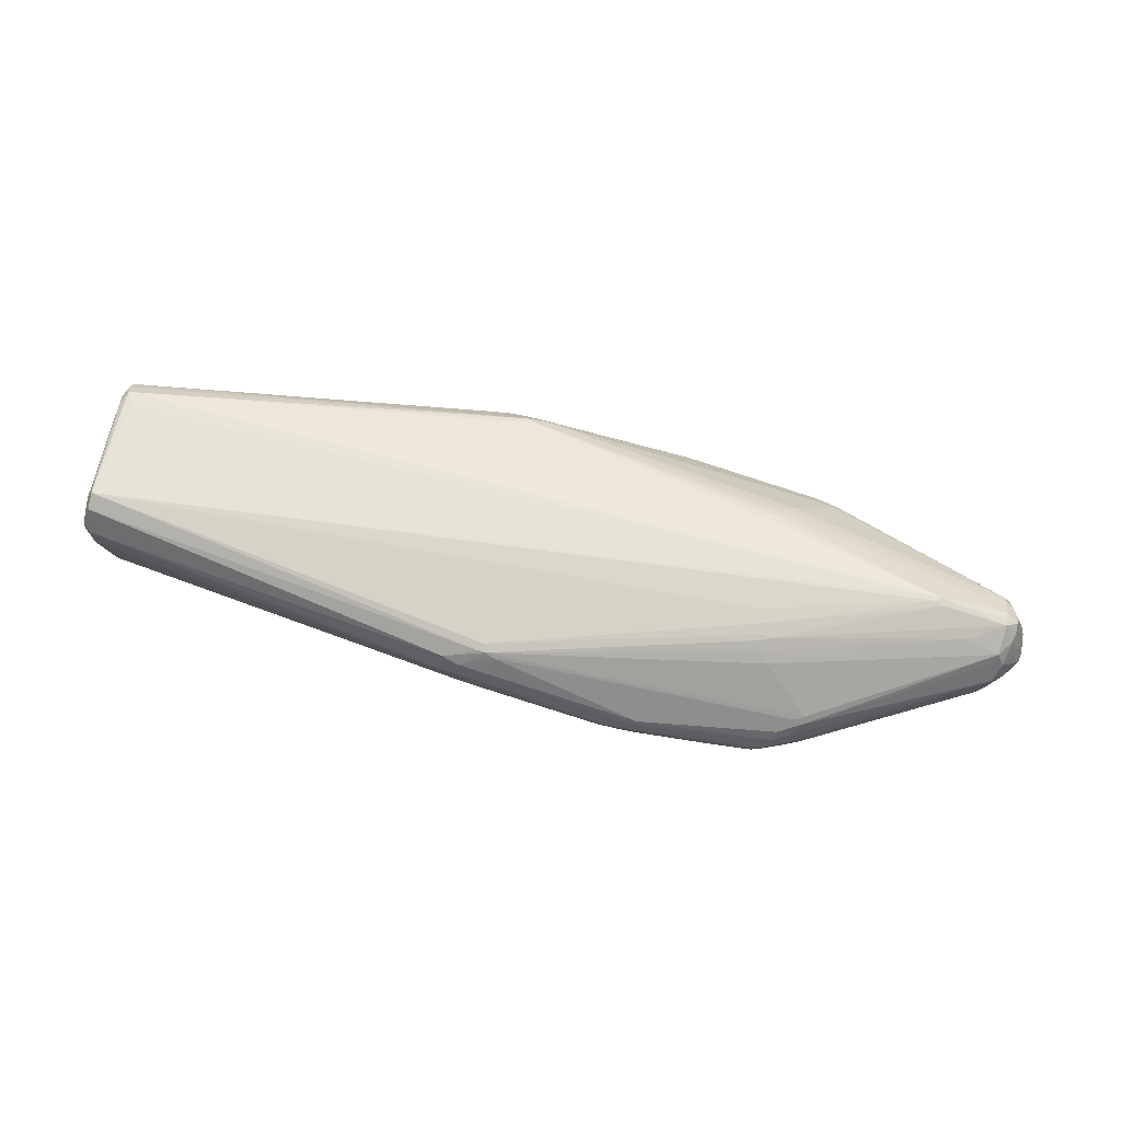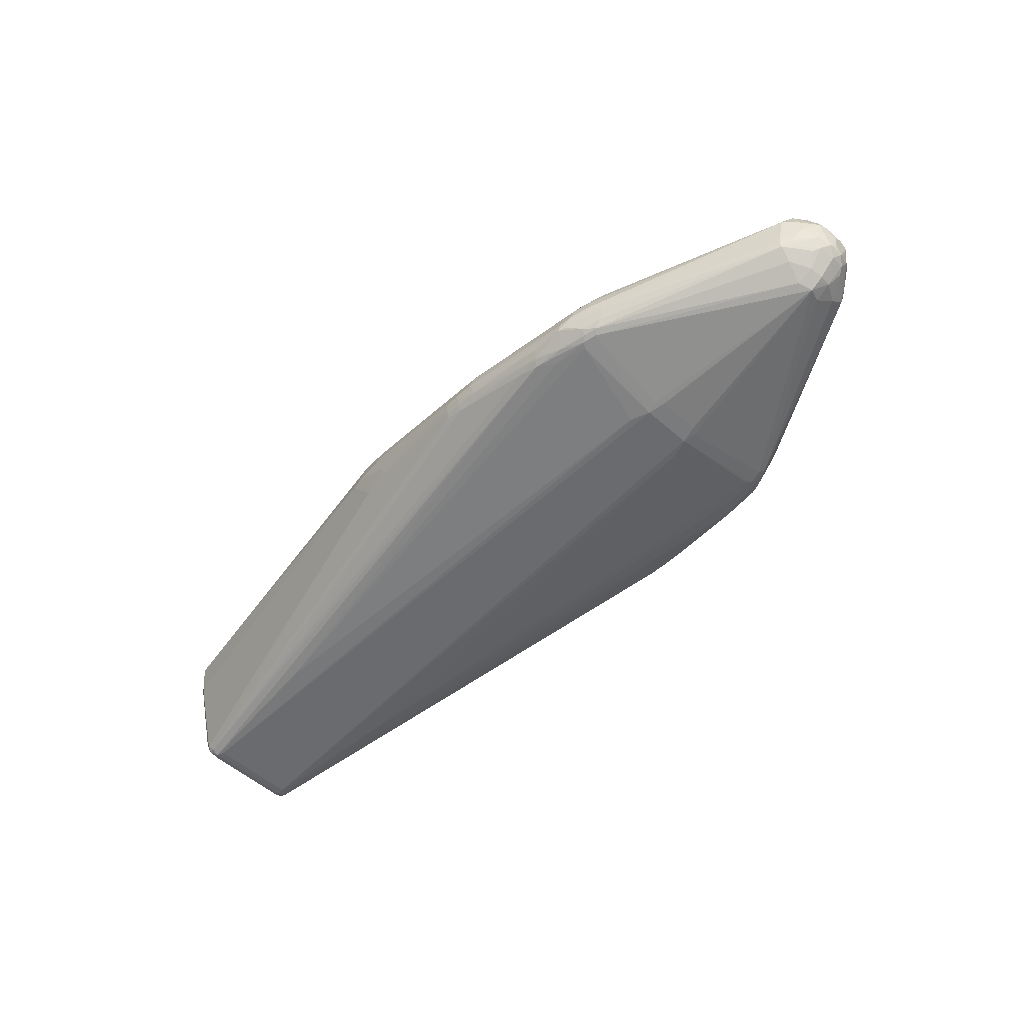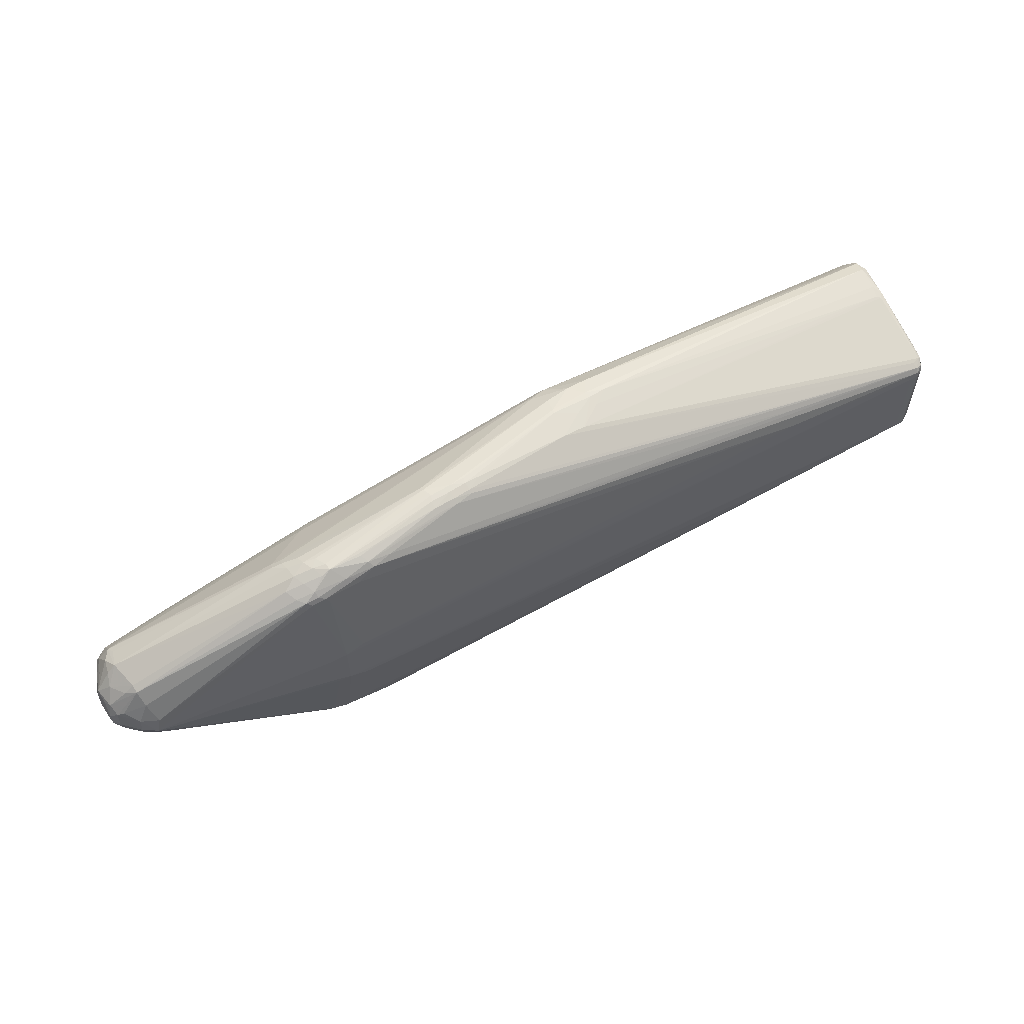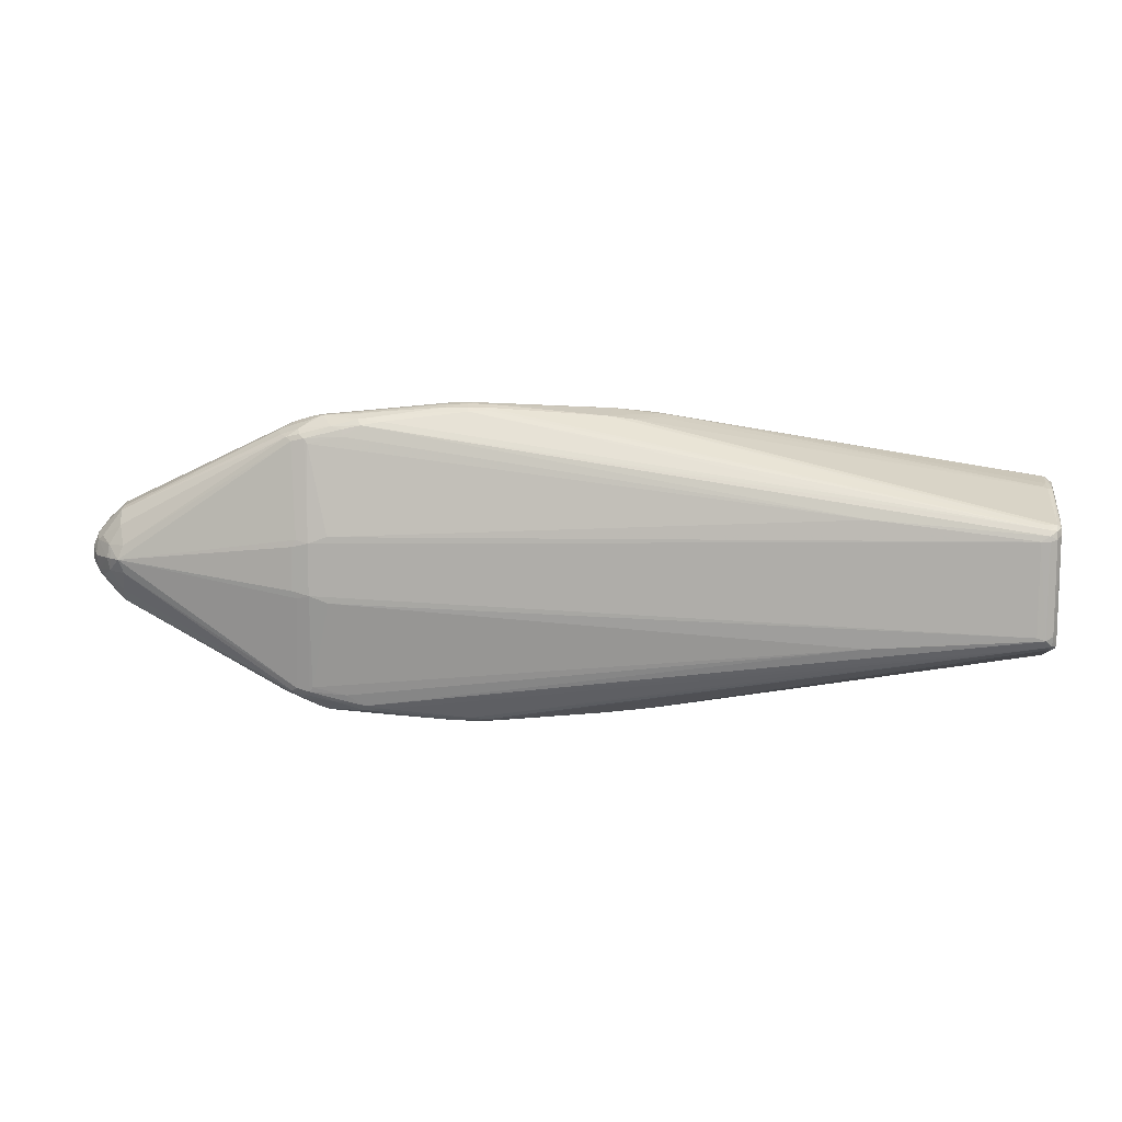
<metadata>
{"format":"obj","ext":"obj","renderer":"f3d","projection":"perspective","resolution":1024,"background":"white","views":[{"elev":62.8,"azim":11.2,"up":"+Z"},{"elev":-54.4,"azim":46.8,"up":"+Z"},{"elev":60.1,"azim":153.0,"up":"+Y"},{"elev":10.7,"azim":-170.6,"up":"+Y"}]}
</metadata>
<code>
v 0.4593 4.706e-05 0.0586
v 0.4717 5.925e-05 0.05249
v 0.4811 0.000133 0.02657
v 0.4868 0.000213 -0.0008353
v 0.4849 0.0002619 -0.01668
v 0.4773 0.0003096 -0.03117
v 0.4586 0.0003685 -0.04752
v 0.4526 0.0003827 -0.05122
v 0.4437 0.0004028 -0.05634
v 0.423 0.02768 0.05244
v 0.4601 0.007248 0.05796
v 0.4576 0.03366 0.04065
v 0.4538 0.04042 0.03188
v 0.4726 0.006339 0.04811
v 0.47 0.0176 0.04284
v 0.465 0.03804 0.02672
v 0.4581 0.05074 0.01075
v 0.4796 0.01361 0.02615
v 0.4758 0.0234 0.02287
v 0.4676 0.04155 0.009702
v 0.486 0.01149 0.008514
v 0.4843 0.02122 0.005947
v 0.4716 0.0356 -0.003156
v 0.4493 0.05075 -0.02022
v 0.4829 0.01772 -0.007938
v 0.4789 0.02256 -0.01659
v 0.4594 0.04178 -0.02064
v 0.4485 0.04818 -0.02835
v 0.4832 0.008702 -0.02177
v 0.4757 0.0165 -0.02767
v 0.4689 0.02107 -0.0314
v 0.4454 0.03453 -0.03996
v 0.4569 0.01409 -0.04467
v 0.4384 0.01528 -0.05282
v 0.3885 0.004607 0.0721
v -0.505 0.04527 0.09954
v -0.5073 0.05056 0.09773
v -0.4935 0.04934 0.1026
v -0.509 0.06206 0.0944
v -0.5007 0.0653 0.1018
v -0.5054 0.0686 0.09651
v -0.505 0.07727 0.09236
v -0.5052 0.08555 0.08494
v -0.5099 0.08631 0.07225
v -0.5022 0.09229 0.07035
v -0.5062 0.08863 0.05367
v -0.502 0.08898 0.04524
v -0.5112 0.0678 0.03668
v -0.5102 0.07996 0.03293
v -0.5082 0.0854 0.03559
v -0.5032 0.08584 0.0296
v -0.4989 0.08737 0.03236
v -0.5124 0.06265 -0.03206
v -0.5082 0.06238 -0.05004
v -0.5131 0.04799 -0.03666
v -0.5132 0.0568 -0.02454
v -0.5119 0.05285 -0.05222
v -0.5079 0.04985 -0.05985
v -0.5117 0.05988 -0.04874
v -0.5076 0.05791 -0.05749
v -0.4992 0.06253 -0.05323
v -0.5007 0.05893 -0.05923
v -0.5011 0.04816 -0.06375
v -0.5008 0.05338 -0.06277
v -0.4922 0.04807 -0.0644
v -0.3297 0.08393 -0.05628
v -0.33 0.06513 -0.06513
v 0.2243 0.09459 0.04599
v 0.2165 0.08688 0.05349
v 0.2107 0.05929 0.06927
v 0.2074 0.04471 0.07294
v 0.2103 0.07046 0.06485
v 0.2114 0.07825 0.06042
v 0.2495 0.02332 -0.07732
v 0.2316 0.02759 -0.07891
v 0.2443 0.03096 -0.07694
v 0.2116 0.0349 -0.07814
v 0.1887 0.1558 -0.04328
v 0.1685 0.1583 -0.03913
v 0.18 0.1461 -0.056
v 0.1596 0.1497 -0.0517
v 0.164 0.1543 -0.04688
v 0.1842 0.1519 -0.05104
v 0.1004 0.1629 -0.002217
v 0.09997 0.1648 -0.006448
v 0.09963 0.1658 -0.01372
v 0.09843 0.1658 -0.02368
v 0.09548 0.1667 -0.01716
v 0.09662 0.1596 -0.03651
v 0.09804 0.1634 -0.03147
v 0.1992 0.1348 -0.05981
v 0.2441 0.1365 -0.05788
v 0.2462 0.1414 -0.05277
v 0.2656 0.1345 -0.04932
v 0.2581 0.1331 -0.0569
v 0.2346 0.1272 -0.06214
v 0.2384 0.1324 -0.06091
v 0.2525 0.129 -0.05994
v 0.2585 0.1453 -0.02862
v 0.2721 0.1375 -0.03716
v 0.2527 0.1444 -0.04061
v 0.2603 0.1415 -0.01436
v 0.2627 0.1361 -0.003993
v 0.273 0.1316 -0.001606
v 0.2612 0.131 0.0026
v 0.2715 0.1265 0.004987
v -0.05051 0.1422 0.05595
v -0.06744 0.1346 0.06414
v -0.07686 0.1398 0.06191
v -0.05819 0.1448 0.05441
v -0.06971 0.1556 0.03844
v -0.09694 0.1533 0.04437
v -0.1213 0.1496 0.04735
v -0.06812 0.1595 0.02335
v -0.06745 0.1602 0.01885
v -0.1321 0.1523 0.02591
v -0.1138 0.1548 0.02272
v -0.1101 0.1555 0.02956
v -0.1158 0.1522 0.01258
v -0.09194 0.1553 0.009691
v -0.06556 0.1551 -0.009323
v -0.09067 0.1519 -0.007048
v 0.07611 0.1663 -0.02199
v 0.05745 0.1662 -0.01953
v 0.07224 0.1672 -0.0152
v 0.05652 0.1667 -0.01335
v 0.07508 0.1636 -0.02985
v 0.07367 0.1598 -0.03489
v 0.05641 0.1635 -0.02738
v 0.2438 0.1486 -0.01969
v 0.2309 0.1513 -0.02253
v 0.2461 0.1431 -0.009329
v 0.04178 0.1648 -0.01825
v 0.0559 0.161 -0.03112
v 0.2386 0.1517 -0.03203
v 0.2328 0.1508 -0.04402
v 0.225 0.1545 -0.03502
v 0.2232 0.1545 -0.04252
v 0.1989 0.142 -0.05762
v 0.2115 0.1447 -0.05511
v 0.4228 -0.02771 0.05232
v 0.392 -0.003739 0.07015
v 0.3837 -0.0002715 0.07201
v 0.4601 -0.00715 0.05791
v 0.4576 -0.03345 0.04045
v 0.4538 -0.04016 0.03164
v 0.4726 -0.006194 0.04807
v 0.47 -0.01742 0.04273
v 0.4649 -0.03776 0.02649
v 0.458 -0.05036 0.01044
v 0.4795 -0.01334 0.02607
v 0.4758 -0.0231 0.02273
v 0.4675 -0.04117 0.009451
v 0.486 -0.01112 0.008446
v 0.4842 -0.02084 0.005819
v 0.4716 -0.03515 -0.00337
v 0.4492 -0.05017 -0.02053
v 0.4828 -0.01725 -0.008044
v 0.4789 -0.02203 -0.01673
v 0.4594 -0.04121 -0.02089
v 0.4484 -0.04754 -0.02864
v 0.4832 -0.008014 -0.02179
v 0.4757 -0.0159 -0.02777
v 0.4689 -0.02043 -0.03153
v 0.4453 -0.03382 -0.04016
v 0.4569 -0.01337 -0.04476
v 0.4384 -0.01449 -0.05291
v -0.5048 -0.04488 0.1002
v -0.5069 -0.04676 0.09574
v -0.5018 -0.06257 0.1031
v -0.5079 -0.06453 0.09215
v -0.5033 -0.07692 0.09238
v -0.5087 -0.08192 0.07951
v -0.51 -0.08594 0.07073
v -0.5019 -0.09103 0.06704
v -0.5052 -0.08792 0.05016
v -0.5114 -0.07108 0.03901
v -0.5088 -0.08292 0.03313
v -0.5049 -0.0849 0.03066
v -0.4994 -0.08682 0.03436
v -0.5132 -0.0522 -0.02815
v -0.513 -0.0602 -0.02969
v -0.5115 -0.06112 -0.04008
v -0.5129 -0.05456 -0.03998
v -0.513 -0.04862 -0.03735
v -0.5119 -0.04549 -0.05135
v -0.5079 -0.04564 -0.06013
v -0.5113 -0.05694 -0.05166
v -0.507 -0.06037 -0.05157
v -0.5073 -0.05565 -0.05845
v -0.5008 -0.05715 -0.05958
v -0.5007 -0.04943 -0.06408
v -0.4922 -0.04651 -0.06457
v -0.3298 -0.08234 -0.05678
v -0.3301 -0.06355 -0.06549
v 0.2229 -0.09322 0.04645
v 0.2102 -0.07011 0.06444
v 0.2231 -0.07064 0.06264
v 0.2106 -0.07556 0.06166
v 0.2106 -0.059 0.06891
v 0.2074 -0.04444 0.07267
v 0.2142 -0.08409 0.0551
v 0.2495 -0.02219 -0.07746
v 0.2316 -0.02643 -0.07907
v 0.2443 -0.02982 -0.07713
v 0.2116 -0.03372 -0.07834
v 0.1885 -0.1549 -0.04423
v 0.1683 -0.1573 -0.04009
v 0.1799 -0.1451 -0.05688
v 0.1595 -0.1487 -0.0526
v 0.1638 -0.1533 -0.04781
v 0.184 -0.1508 -0.05195
v 0.1002 -0.162 -0.003201
v 0.09981 -0.1639 -0.007443
v 0.09946 -0.1649 -0.01472
v 0.09826 -0.1648 -0.02468
v 0.09531 -0.1657 -0.01817
v 0.09646 -0.1585 -0.03748
v 0.09787 -0.1624 -0.03246
v 0.199 -0.1338 -0.06062
v 0.2439 -0.1355 -0.0587
v 0.2461 -0.1404 -0.05362
v 0.2655 -0.1336 -0.05013
v 0.258 -0.1321 -0.0577
v 0.2345 -0.1261 -0.0629
v 0.2383 -0.1314 -0.06171
v 0.2524 -0.128 -0.06072
v 0.2583 -0.1444 -0.02949
v 0.272 -0.1367 -0.03799
v 0.2525 -0.1435 -0.04148
v 0.2602 -0.1408 -0.01521
v 0.2625 -0.1354 -0.004815
v 0.2729 -0.1309 -0.0024
v 0.261 -0.1304 0.001808
v 0.2714 -0.1259 0.004223
v -0.06676 -0.1342 0.06182
v -0.06408 -0.1422 0.05753
v -0.07338 -0.1414 0.05814
v -0.05643 -0.1446 0.05329
v -0.09086 -0.1541 0.04181
v -0.1044 -0.1526 0.04352
v -0.1078 -0.1503 0.04785
v -0.06391 -0.1556 0.0362
v -0.06868 -0.1593 0.02169
v -0.1134 -0.1541 0.02862
v -0.1204 -0.1533 0.02273
v -0.1093 -0.1553 0.02391
v -0.06841 -0.1564 0.004143
v -0.09719 -0.1492 -0.00873
v -0.0629 -0.1539 -0.009518
v 0.07299 -0.1663 -0.01649
v 0.07595 -0.1654 -0.023
v 0.05728 -0.1652 -0.02053
v 0.05735 -0.1658 -0.01479
v 0.07617 -0.1641 -0.00606
v 0.07491 -0.1626 -0.03084
v 0.0735 -0.1587 -0.03585
v 0.05491 -0.1601 -0.03181
v 0.05625 -0.1624 -0.02837
v 0.2436 -0.1478 -0.02059
v 0.2307 -0.1505 -0.02344
v 0.246 -0.1424 -0.01019
v 0.04162 -0.1638 -0.01924
v 0.2228 -0.1536 -0.04346
v 0.2255 -0.1535 -0.03579
v 0.2384 -0.1508 -0.03294
v 0.2326 -0.1499 -0.04493
v 0.1988 -0.141 -0.05848
v 0.2132 -0.1417 -0.05753
f 204 65 75
f 170 168 171
f 171 168 169
f 197 236 237
f 170 171 172
f 165 161 224
f 74 204 75
f 75 65 77
f 224 161 223
f 237 196 202
f 202 141 198
f 196 141 202
f 113 43 109
f 109 112 113
f 246 179 249
f 249 247 246
f 246 180 179
f 246 247 175
f 175 180 246
f 48 44 56
f 56 177 48
f 48 177 44
f 56 44 53
f 44 49 53
f 56 55 181
f 181 177 56
f 65 204 193
f 193 192 65
f 236 197 200
f 170 236 200
f 200 201 170
f 173 174 175
f 175 172 173
f 173 171 174
f 173 172 171
f 109 43 42
f 42 40 109
f 43 44 42
f 35 40 38
f 170 35 38
f 38 40 170
f 37 168 170
f 169 168 37
f 73 72 35
f 35 72 70
f 17 12 16
f 13 12 17
f 12 13 104
f 104 13 17
f 167 165 224
f 224 227 167
f 167 227 9
f 161 165 164
f 203 74 9
f 204 74 203
f 76 98 9
f 9 74 76
f 75 98 76
f 76 74 75
f 83 80 81
f 75 77 96
f 224 223 222
f 229 223 161
f 235 196 237
f 237 234 235
f 235 234 233
f 233 234 232
f 260 232 262
f 199 202 198
f 237 202 199
f 198 197 199
f 199 197 237
f 249 191 259
f 259 191 258
f 248 247 249
f 176 180 175
f 179 180 176
f 176 178 179
f 175 174 176
f 174 178 176
f 64 62 80
f 201 200 143
f 143 35 170
f 170 201 143
f 175 247 245
f 245 241 175
f 247 241 245
f 242 172 175
f 175 241 242
f 9 98 34
f 170 40 36
f 36 37 170
f 40 37 36
f 40 42 41
f 11 73 35
f 35 1 11
f 11 1 2
f 10 12 69
f 69 73 10
f 10 11 12
f 73 11 10
f 71 40 35
f 35 70 71
f 71 70 40
f 109 40 108
f 40 70 108
f 108 70 72
f 72 73 108
f 108 73 69
f 15 16 12
f 12 11 15
f 12 104 106
f 166 164 165
f 165 167 166
f 9 8 166
f 166 167 9
f 154 3 151
f 162 158 159
f 228 229 150
f 205 227 204
f 204 203 205
f 9 227 205
f 205 203 9
f 192 193 195
f 226 227 224
f 204 227 226
f 140 80 83
f 83 138 140
f 128 62 134
f 83 81 128
f 80 62 66
f 66 81 80
f 62 128 66
f 66 128 81
f 65 64 67
f 67 64 80
f 67 77 65
f 67 96 77
f 97 140 92
f 97 92 98
f 97 98 75
f 75 96 97
f 216 219 208
f 208 264 216
f 210 212 257
f 257 194 210
f 258 191 257
f 191 194 257
f 207 264 208
f 212 264 207
f 208 219 207
f 207 219 212
f 230 222 223
f 223 229 230
f 230 229 228
f 251 216 217
f 265 215 217
f 217 264 265
f 217 216 264
f 145 141 196
f 196 235 145
f 149 148 145
f 145 235 233
f 145 150 149
f 228 260 266
f 265 264 266
f 266 230 228
f 265 266 261
f 261 266 260
f 214 261 260
f 214 217 215
f 214 215 265
f 265 261 214
f 214 255 251
f 251 217 214
f 231 260 228
f 231 150 233
f 228 150 231
f 233 232 231
f 232 260 231
f 45 44 43
f 43 113 45
f 118 113 112
f 118 45 113
f 249 259 250
f 250 259 263
f 250 248 249
f 263 248 250
f 247 248 244
f 244 248 263
f 251 255 244
f 244 254 251
f 263 259 253
f 253 244 263
f 254 244 253
f 251 254 253
f 121 62 61
f 62 54 61
f 56 53 59
f 129 62 121
f 134 62 129
f 189 191 249
f 249 179 189
f 142 200 197
f 142 143 200
f 142 197 198
f 35 143 142
f 238 242 237
f 172 242 238
f 170 172 238
f 238 236 170
f 237 236 238
f 4 162 5
f 4 5 29
f 162 6 29
f 29 5 162
f 17 23 24
f 17 16 20
f 20 23 17
f 39 42 44
f 39 41 42
f 39 37 40
f 40 41 39
f 174 171 39
f 39 171 169
f 169 37 39
f 39 177 174
f 44 177 39
f 14 11 2
f 14 15 11
f 2 3 14
f 4 29 22
f 22 29 25
f 22 20 16
f 23 20 22
f 93 140 138
f 92 140 93
f 69 12 68
f 12 106 68
f 135 138 137
f 110 112 109
f 151 148 152
f 152 148 149
f 162 159 163
f 163 6 162
f 161 164 163
f 163 159 161
f 164 166 163
f 147 148 151
f 147 3 2
f 151 3 147
f 157 229 161
f 157 150 229
f 155 159 158
f 155 158 162
f 155 162 4
f 4 154 155
f 155 152 149
f 155 154 151
f 151 152 155
f 209 212 210
f 209 191 192
f 192 195 209
f 209 195 220
f 210 194 209
f 209 194 191
f 269 264 212
f 222 264 269
f 212 209 269
f 206 193 204
f 206 195 193
f 220 195 225
f 225 226 220
f 195 206 225
f 204 226 225
f 225 206 204
f 80 140 139
f 140 97 139
f 96 67 91
f 91 97 96
f 91 139 97
f 91 67 80
f 80 139 91
f 218 257 212
f 256 253 259
f 256 218 219
f 257 218 256
f 256 259 258
f 258 257 256
f 267 264 222
f 222 230 267
f 267 266 264
f 230 266 267
f 233 150 146
f 146 145 233
f 150 145 146
f 262 232 213
f 213 260 262
f 213 214 260
f 51 54 50
f 50 49 44
f 54 59 50
f 50 53 49
f 50 59 53
f 114 118 112
f 240 241 247
f 247 244 240
f 240 242 241
f 237 242 240
f 190 187 192
f 188 187 190
f 192 191 190
f 191 189 190
f 190 189 188
f 192 187 63
f 65 192 63
f 63 64 65
f 185 181 55
f 55 184 185
f 185 184 181
f 177 181 182
f 181 184 182
f 174 177 182
f 182 178 174
f 182 184 188
f 45 118 116
f 186 187 188
f 188 184 186
f 60 54 62
f 60 59 54
f 62 64 60
f 127 128 134
f 134 129 127
f 179 178 183
f 183 189 179
f 188 189 183
f 178 182 183
f 183 182 188
f 33 8 9
f 9 34 33
f 25 29 26
f 26 22 25
f 23 22 26
f 16 15 19
f 19 22 16
f 3 154 21
f 21 154 4
f 4 22 21
f 78 138 83
f 92 93 95
f 95 93 94
f 98 92 95
f 95 94 28
f 95 34 98
f 136 93 138
f 138 135 136
f 107 68 106
f 107 110 109
f 69 68 107
f 109 108 107
f 107 108 69
f 112 110 111
f 111 114 112
f 110 84 111
f 137 138 88
f 138 87 88
f 99 135 130
f 144 145 148
f 148 147 144
f 144 147 2
f 2 1 144
f 141 145 144
f 144 1 35
f 35 142 144
f 198 141 144
f 144 142 198
f 150 157 156
f 159 155 156
f 149 150 153
f 153 155 149
f 150 156 153
f 153 156 155
f 220 226 268
f 268 209 220
f 226 269 268
f 268 269 209
f 222 269 221
f 221 269 226
f 224 222 221
f 221 226 224
f 212 219 211
f 211 218 212
f 219 218 211
f 253 256 252
f 252 216 251
f 251 253 252
f 219 216 252
f 252 256 219
f 51 50 47
f 45 116 47
f 44 45 46
f 46 50 44
f 45 47 46
f 46 47 50
f 126 124 115
f 118 114 115
f 243 244 255
f 243 240 244
f 255 214 243
f 214 213 243
f 122 54 51
f 121 61 122
f 122 61 54
f 64 63 58
f 58 60 64
f 58 63 187
f 83 128 89
f 128 127 89
f 123 88 87
f 123 129 124
f 123 127 129
f 8 33 7
f 7 166 8
f 6 163 7
f 7 163 166
f 30 33 31
f 30 29 6
f 6 7 30
f 30 7 33
f 30 26 29
f 30 31 28
f 28 26 30
f 32 33 34
f 32 95 28
f 34 95 32
f 28 31 32
f 31 33 32
f 27 26 28
f 23 26 27
f 28 24 27
f 27 24 23
f 18 21 22
f 15 14 18
f 18 14 3
f 3 21 18
f 18 19 15
f 22 19 18
f 83 89 82
f 90 123 87
f 127 123 90
f 90 89 127
f 90 82 89
f 90 78 83
f 83 82 90
f 94 93 100
f 28 94 100
f 100 24 28
f 100 99 17
f 17 24 100
f 105 84 110
f 110 107 105
f 105 107 106
f 114 111 85
f 85 111 84
f 84 130 85
f 102 104 17
f 99 130 102
f 17 99 102
f 160 157 161
f 160 156 157
f 161 159 160
f 159 156 160
f 121 115 133
f 133 115 124
f 133 129 121
f 124 129 133
f 120 115 121
f 121 122 120
f 117 116 118
f 118 115 117
f 115 120 117
f 117 120 122
f 237 240 239
f 240 243 239
f 239 243 213
f 239 234 237
f 239 232 234
f 239 213 232
f 116 117 119
f 119 117 122
f 59 60 57
f 60 58 57
f 187 186 57
f 57 58 187
f 57 55 56
f 56 59 57
f 57 184 55
f 57 186 184
f 79 90 87
f 78 90 79
f 79 87 138
f 138 78 79
f 93 136 101
f 101 100 93
f 99 100 101
f 101 135 99
f 101 136 135
f 132 130 84
f 114 85 125
f 126 115 125
f 125 115 114
f 125 85 88
f 88 123 125
f 125 124 126
f 125 123 124
f 137 88 86
f 86 85 137
f 88 85 86
f 137 85 131
f 131 85 130
f 131 135 137
f 131 130 135
f 52 122 51
f 52 119 122
f 116 119 52
f 51 47 52
f 52 47 116
f 84 105 103
f 103 132 84
f 103 106 104
f 103 105 106
f 104 102 103
f 103 102 130
f 130 132 103

</code>
